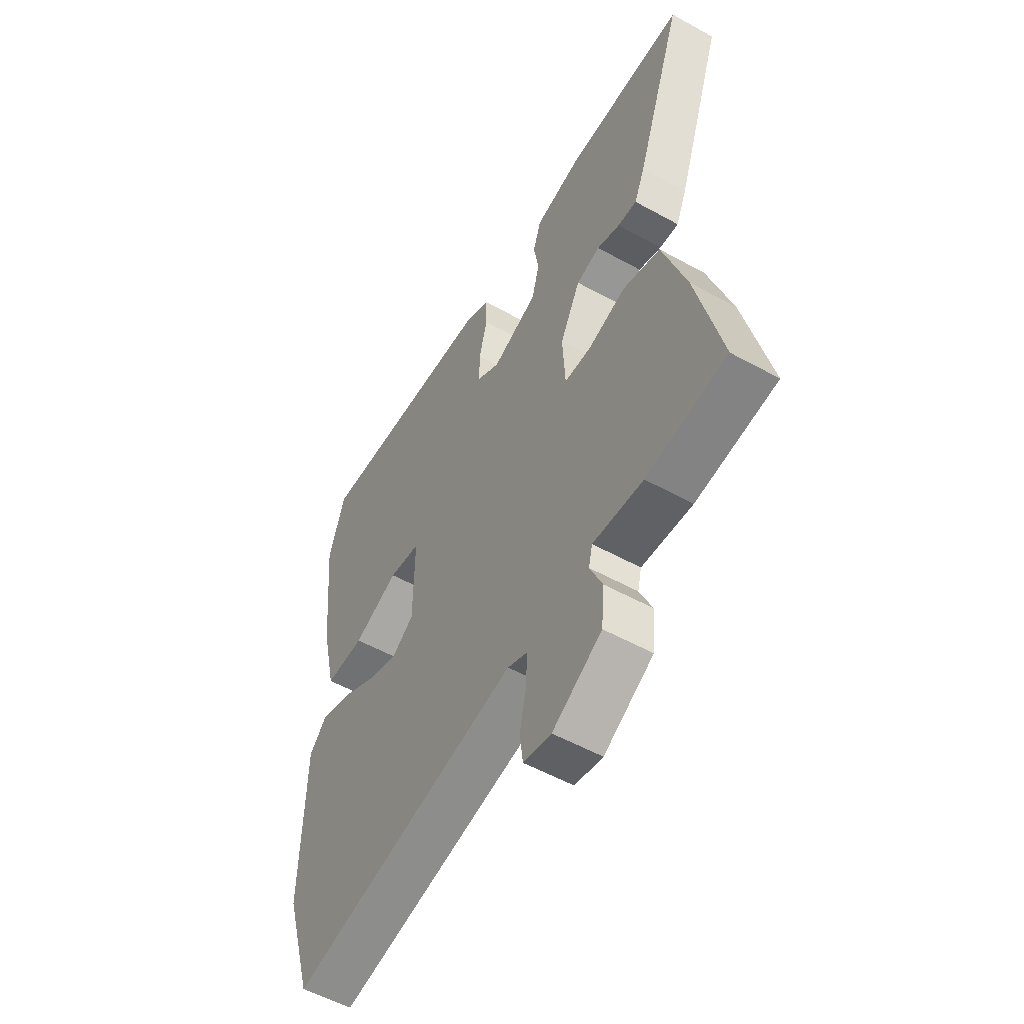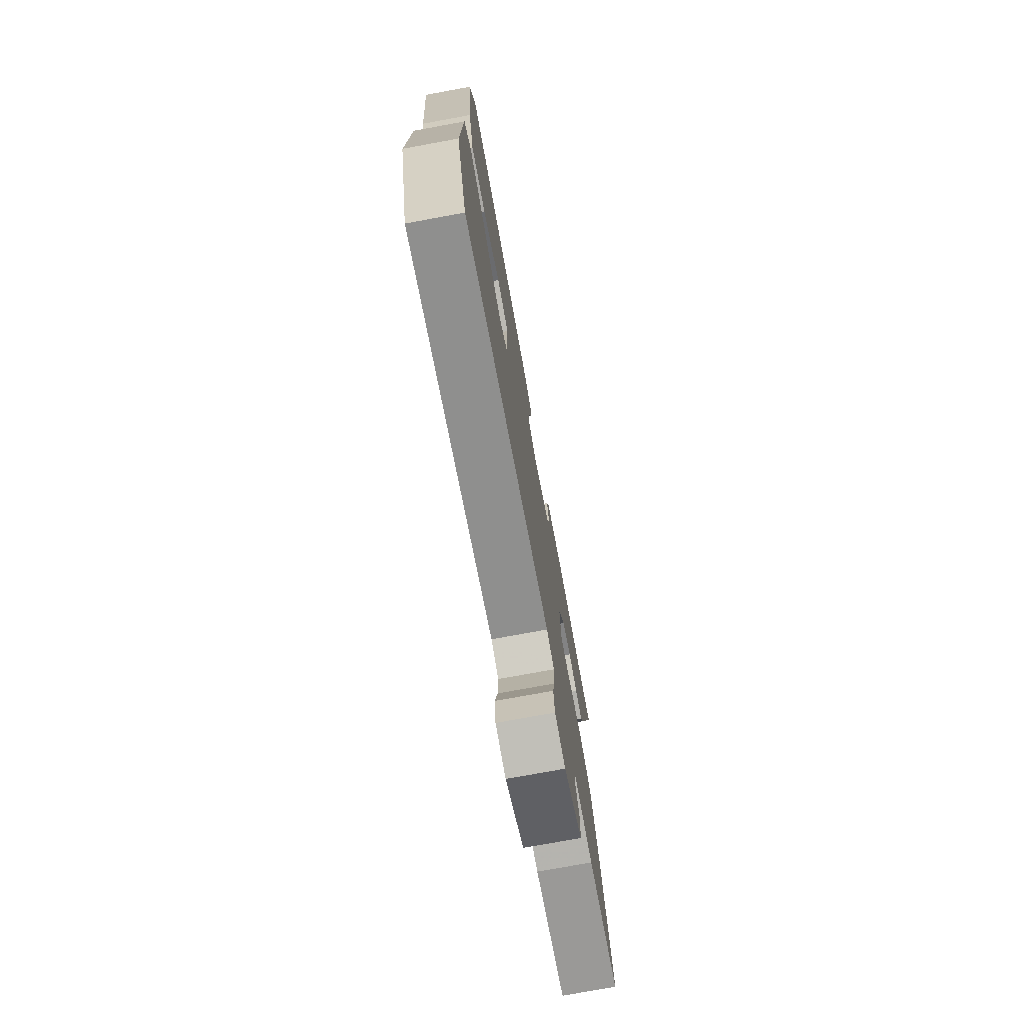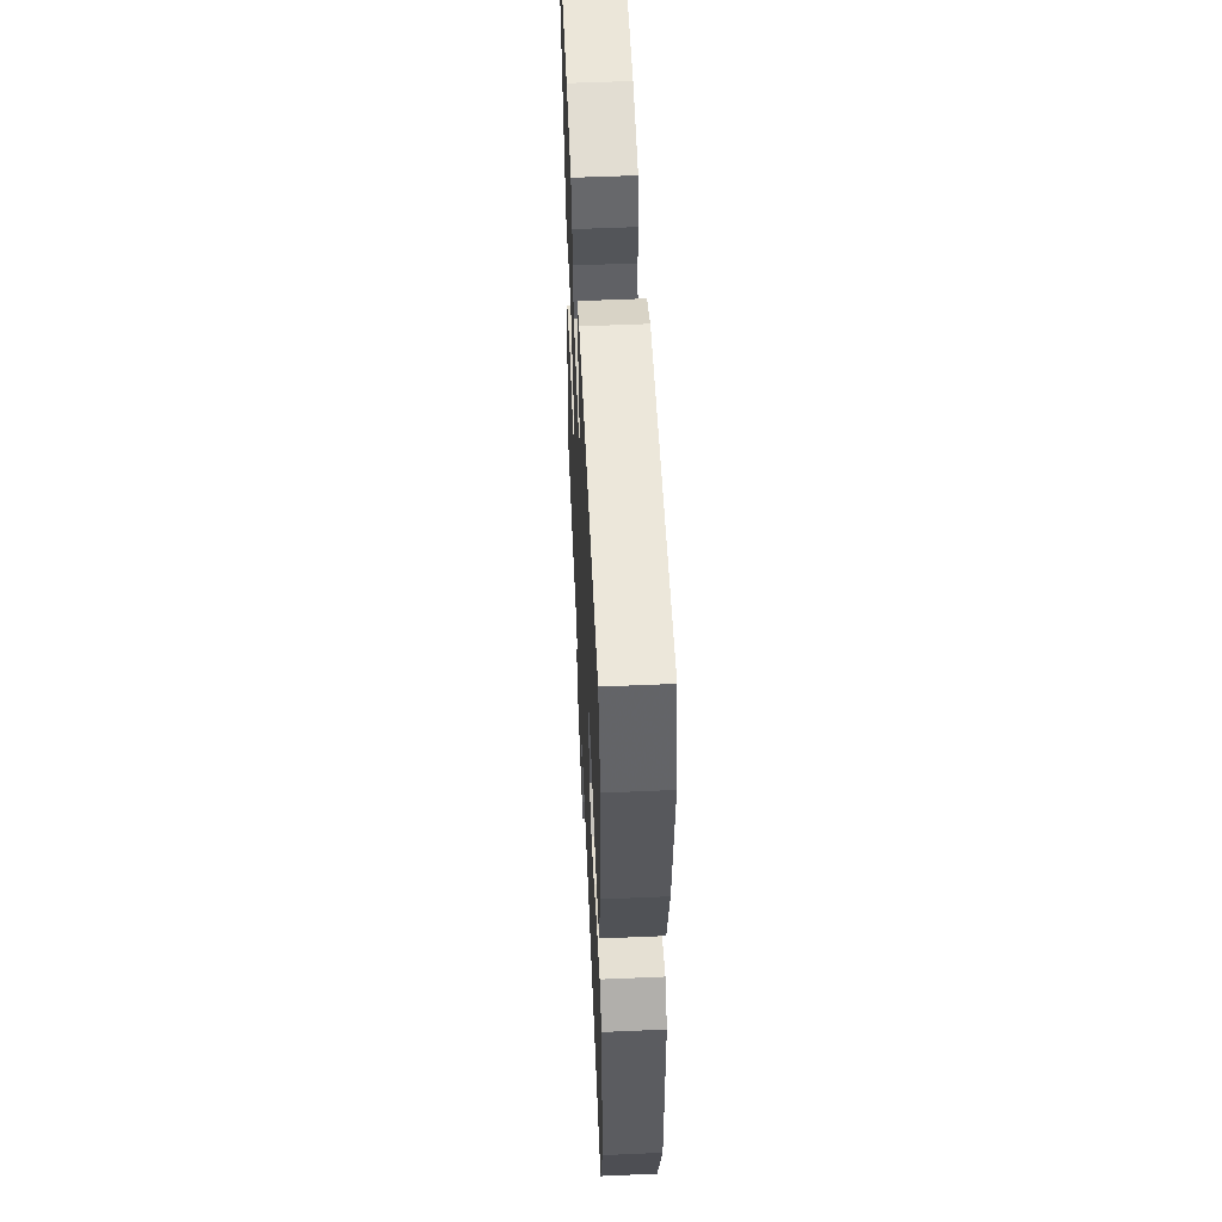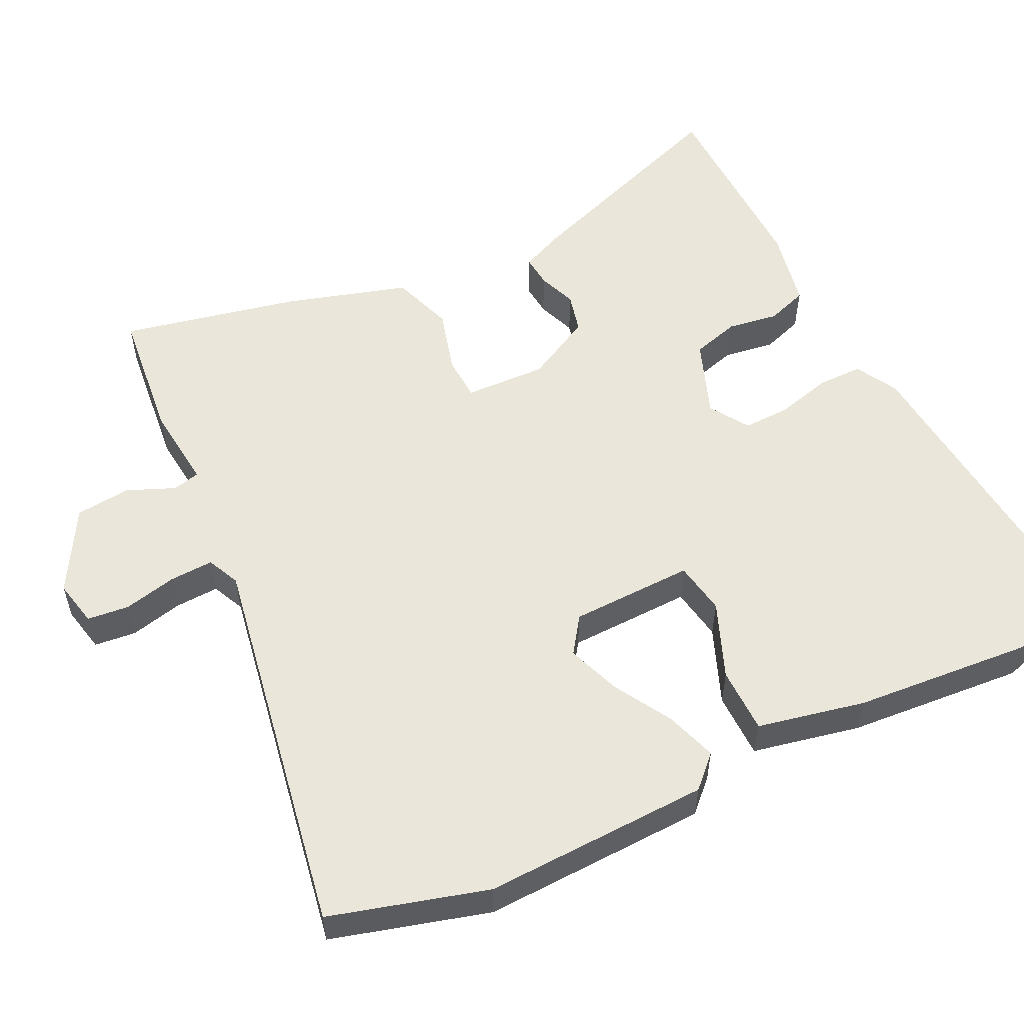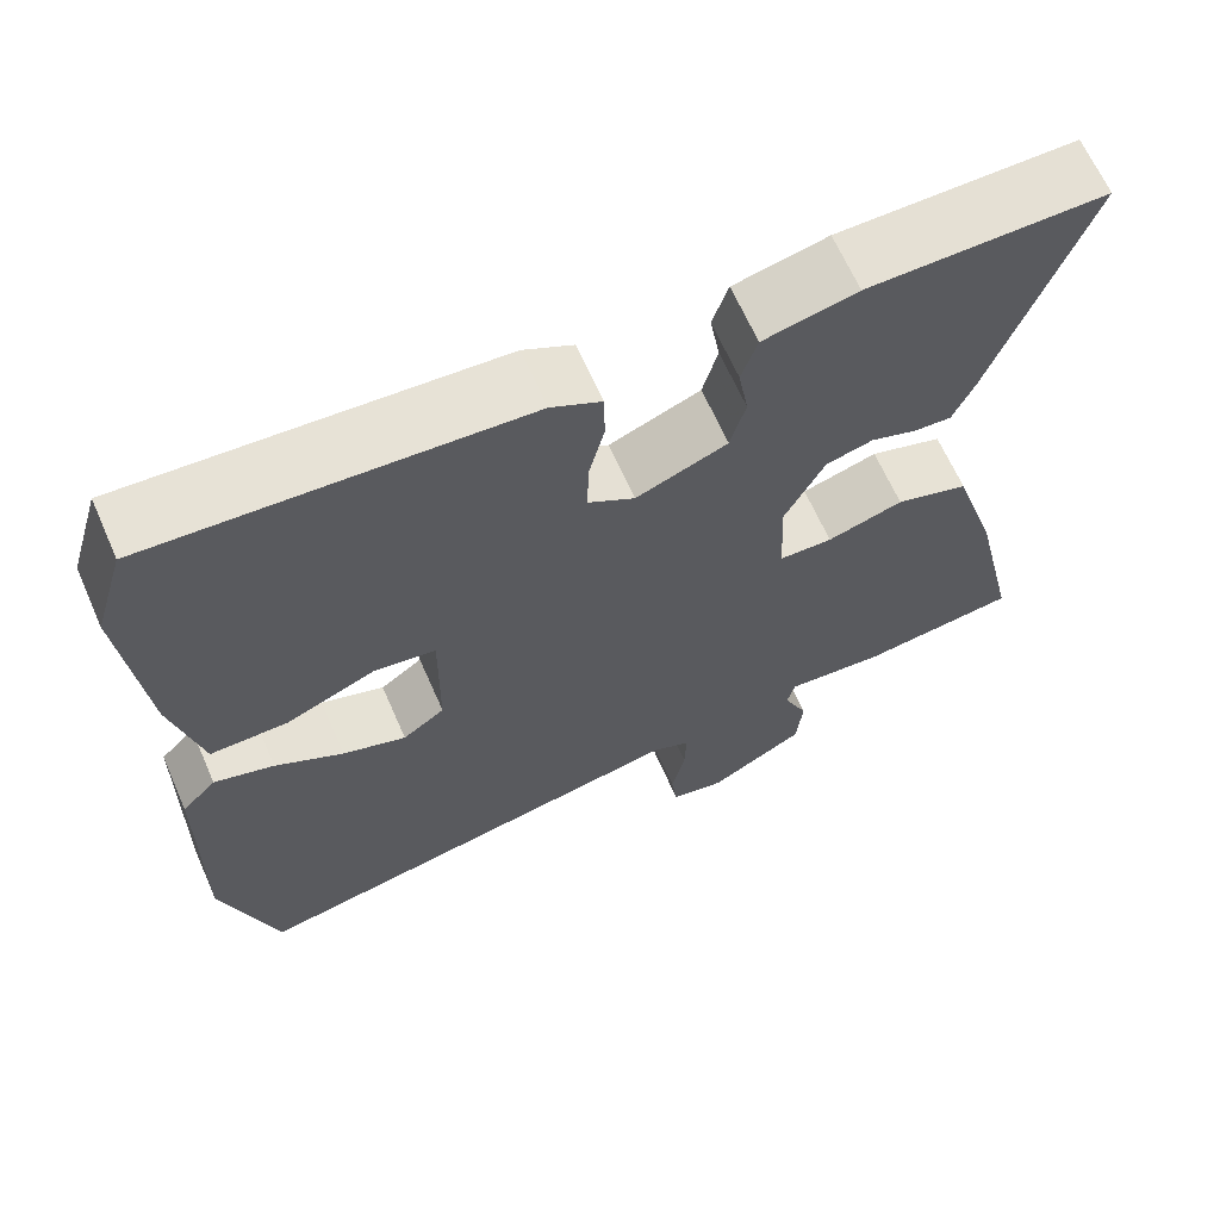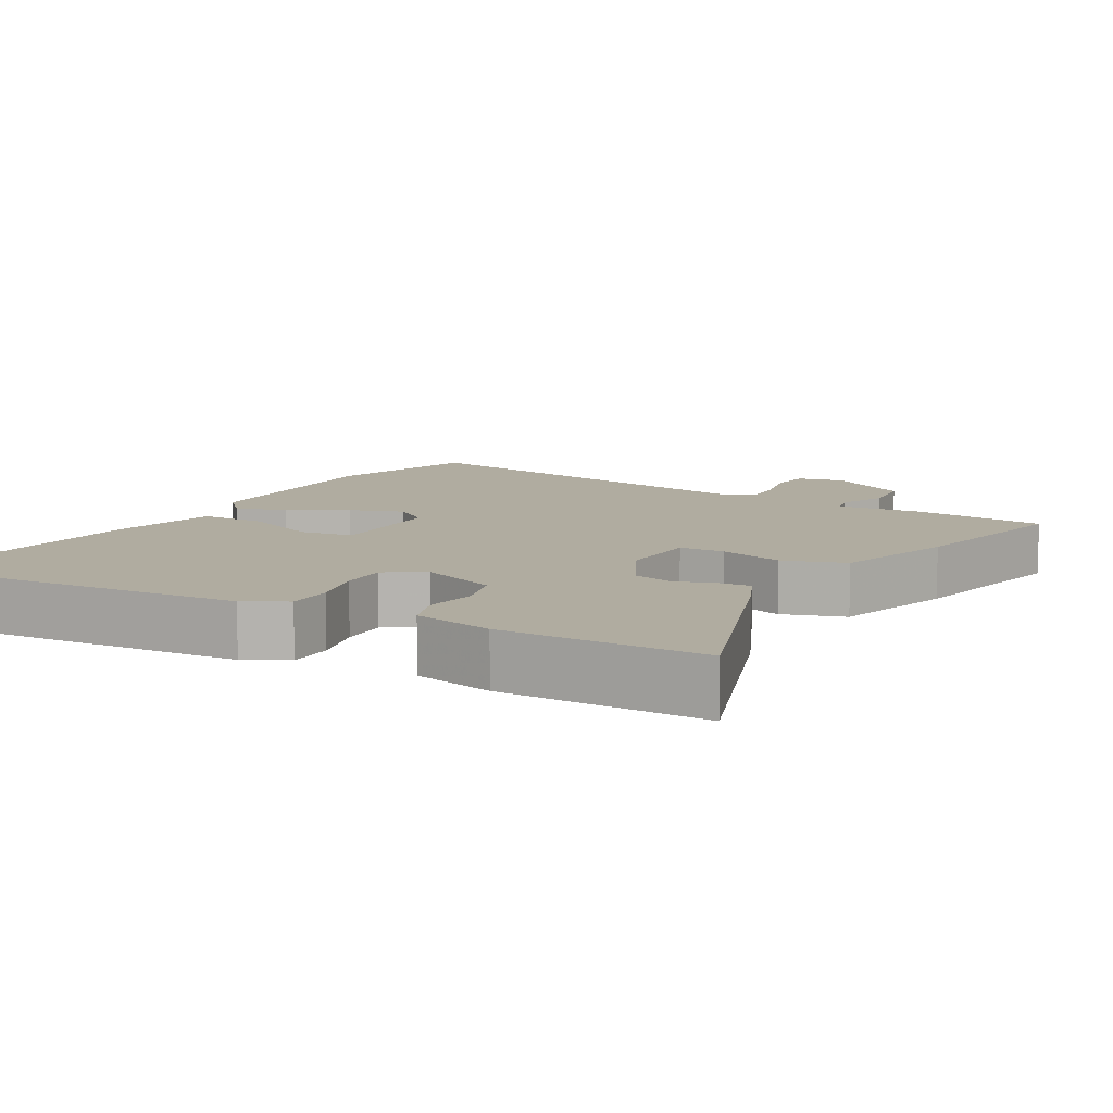
<metadata>
{"format":"obj","ext":"obj","renderer":"f3d","projection":"perspective","resolution":1024,"background":"white","views":[{"elev":-54.7,"azim":59.7,"up":"+Z"},{"elev":-75.7,"azim":-79.6,"up":"+Z"},{"elev":55.8,"azim":-92.6,"up":"+Z"},{"elev":54.7,"azim":-116.9,"up":"+Y"},{"elev":65.6,"azim":-23.8,"up":"+Z"},{"elev":10.0,"azim":29.3,"up":"+Y"}]}
</metadata>
<code>
v 0.569 0.07 0.496
v 0.458 0.07 0.178
v 0.433 0.07 0.12
v 0.388 0.07 0.123
v 0.334 0.07 0.142
v 0.278 0.07 0.127
v 0.23 0.07 0.033
v 0.236 0.07 -0.081
v 0.299 0.07 -0.083
v 0.389 0.07 -0.056
v 0.476 0.07 -0.084
v 0.53 0.07 -0.254
v 0.587 0.07 -0.502
v 0.4 0.07 -0.525
v 0.282 0.07 -0.515
v 0.273 0.07 -0.553
v 0.302 0.07 -0.619
v 0.295 0.07 -0.696
v 0.18 0.07 -0.763
v 0.115 0.07 -0.75
v 0.108 0.07 -0.692
v 0.124 0.07 -0.618
v 0.126 0.07 -0.557
v 0.08 0.07 -0.537
v -0.458 0.07 -0.64
v -0.523 0.07 -0.424
v -0.517 0.07 -0.11
v -0.476 0.07 -0.067
v -0.405 0.07 -0.089
v -0.324 0.07 -0.134
v -0.249 0.07 -0.16
v -0.199 0.07 -0.124
v -0.197 0.07 0.048
v -0.271 0.07 0.059
v -0.377 0.07 0.014
v -0.469 0.07 0.013
v -0.503 0.07 0.162
v -0.527 0.07 0.41
v -0.49 0.07 0.532
v -0.051 0.07 0.503
v 0.008 0.07 0.472
v 0.009 0.07 0.408
v -0.01 0.07 0.331
v -0.011 0.07 0.265
v 0.044 0.07 0.231
v 0.152 0.07 0.274
v 0.17 0.07 0.341
v 0.158 0.07 0.412
v 0.177 0.07 0.47
v 0.288 0.07 0.495
v 0.569 0 0.496
v 0.458 0 0.178
v 0.433 0 0.12
v 0.388 0 0.123
v 0.334 0 0.142
v 0.278 0 0.127
v 0.23 0 0.033
v 0.236 0 -0.081
v 0.299 0 -0.083
v 0.389 0 -0.056
v 0.476 0 -0.084
v 0.53 0 -0.254
v 0.587 0 -0.502
v 0.4 0 -0.525
v 0.282 0 -0.515
v 0.273 0 -0.553
v 0.302 0 -0.619
v 0.295 0 -0.696
v 0.18 0 -0.763
v 0.115 0 -0.75
v 0.108 0 -0.692
v 0.124 0 -0.618
v 0.126 0 -0.557
v 0.08 0 -0.537
v -0.458 0 -0.64
v -0.523 0 -0.424
v -0.517 0 -0.11
v -0.476 0 -0.067
v -0.405 0 -0.089
v -0.324 0 -0.134
v -0.249 0 -0.16
v -0.199 0 -0.124
v -0.197 0 0.048
v -0.271 0 0.059
v -0.377 0 0.014
v -0.469 0 0.013
v -0.503 0 0.162
v -0.527 0 0.41
v -0.49 0 0.532
v -0.051 0 0.503
v 0.008 0 0.472
v 0.009 0 0.408
v -0.01 0 0.331
v -0.011 0 0.265
v 0.044 0 0.231
v 0.152 0 0.274
v 0.17 0 0.341
v 0.158 0 0.412
v 0.177 0 0.47
v 0.288 0 0.495
f 3 4 5
f 2 3 5
f 1 2 5
f 50 1 5
f 49 50 5
f 48 49 5
f 47 48 5
f 46 47 5 6
f 45 46 6 7
f 44 45 7 8
f 41 42 43
f 40 41 43
f 39 40 43
f 38 39 43
f 37 38 43
f 36 37 43
f 35 36 43
f 34 35 43
f 33 34 43 44
f 32 33 44 8
f 28 29 30
f 27 28 30
f 26 27 30
f 25 26 30
f 24 25 30
f 23 24 30 31
f 20 21 22
f 19 20 22
f 18 19 22
f 17 18 22
f 16 17 22
f 15 16 22 23
f 13 14 15
f 12 13 15
f 11 12 15
f 10 11 15
f 9 10 15
f 23 31 32
f 15 23 32
f 9 15 32
f 8 9 32
f 55 54 53
f 55 53 52
f 55 52 51
f 55 51 100
f 55 100 99
f 55 99 98
f 55 98 97
f 56 55 97 96
f 57 56 96 95
f 58 57 95 94
f 93 92 91
f 93 91 90
f 93 90 89
f 93 89 88
f 93 88 87
f 93 87 86
f 93 86 85
f 93 85 84
f 94 93 84 83
f 58 94 83 82
f 80 79 78
f 80 78 77
f 80 77 76
f 80 76 75
f 80 75 74
f 81 80 74 73
f 72 71 70
f 72 70 69
f 72 69 68
f 72 68 67
f 72 67 66
f 73 72 66 65
f 65 64 63
f 65 63 62
f 65 62 61
f 65 61 60
f 65 60 59
f 82 81 73
f 82 73 65
f 82 65 59
f 82 59 58
f 1 51 52 2
f 2 52 53 3
f 3 53 54 4
f 4 54 55 5
f 5 55 56 6
f 6 56 57 7
f 7 57 58 8
f 8 58 59 9
f 9 59 60 10
f 10 60 61 11
f 11 61 62 12
f 12 62 63 13
f 13 63 64 14
f 14 64 65 15
f 15 65 66 16
f 16 66 67 17
f 17 67 68 18
f 18 68 69 19
f 19 69 70 20
f 20 70 71 21
f 21 71 72 22
f 22 72 73 23
f 23 73 74 24
f 24 74 75 25
f 25 75 76 26
f 26 76 77 27
f 27 77 78 28
f 28 78 79 29
f 29 79 80 30
f 30 80 81 31
f 31 81 82 32
f 32 82 83 33
f 33 83 84 34
f 34 84 85 35
f 35 85 86 36
f 36 86 87 37
f 37 87 88 38
f 38 88 89 39
f 39 89 90 40
f 40 90 91 41
f 41 91 92 42
f 42 92 93 43
f 43 93 94 44
f 44 94 95 45
f 45 95 96 46
f 46 96 97 47
f 47 97 98 48
f 48 98 99 49
f 49 99 100 50
f 50 100 51 1

</code>
